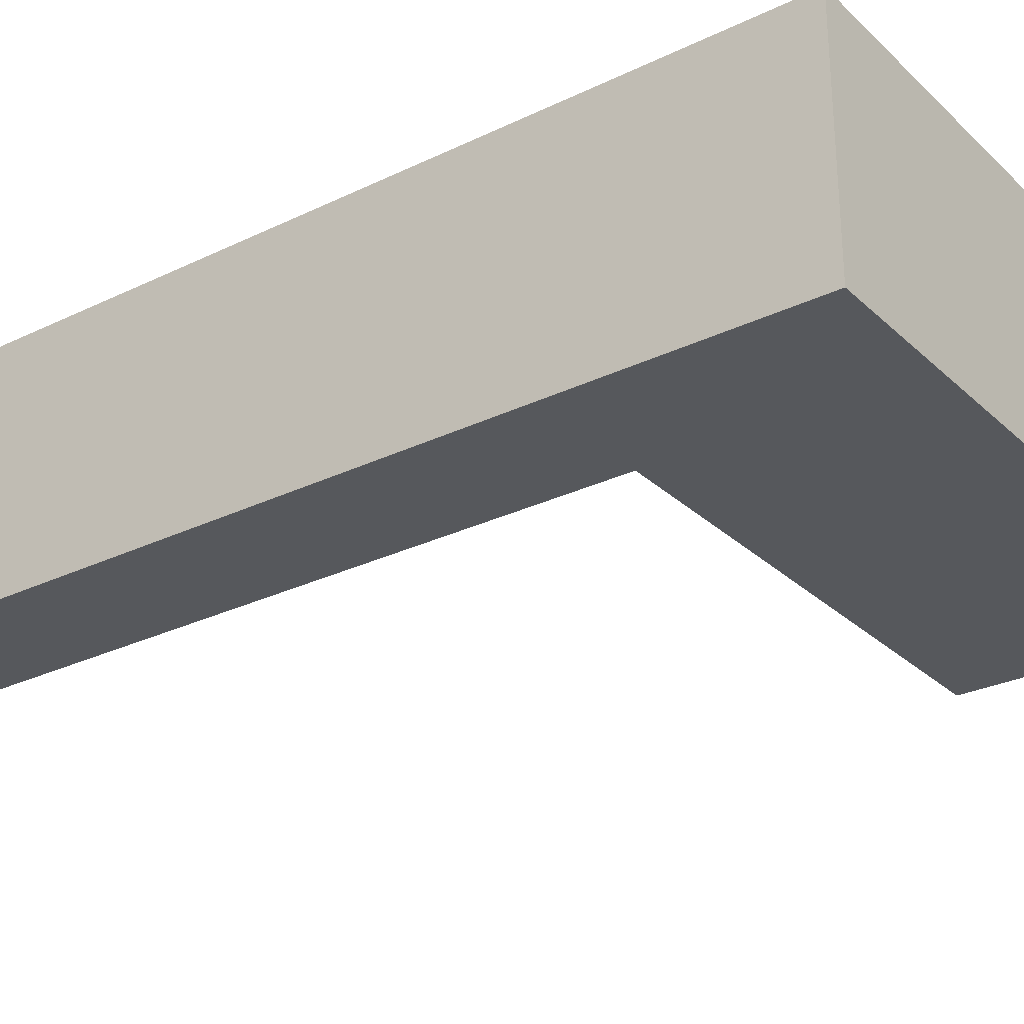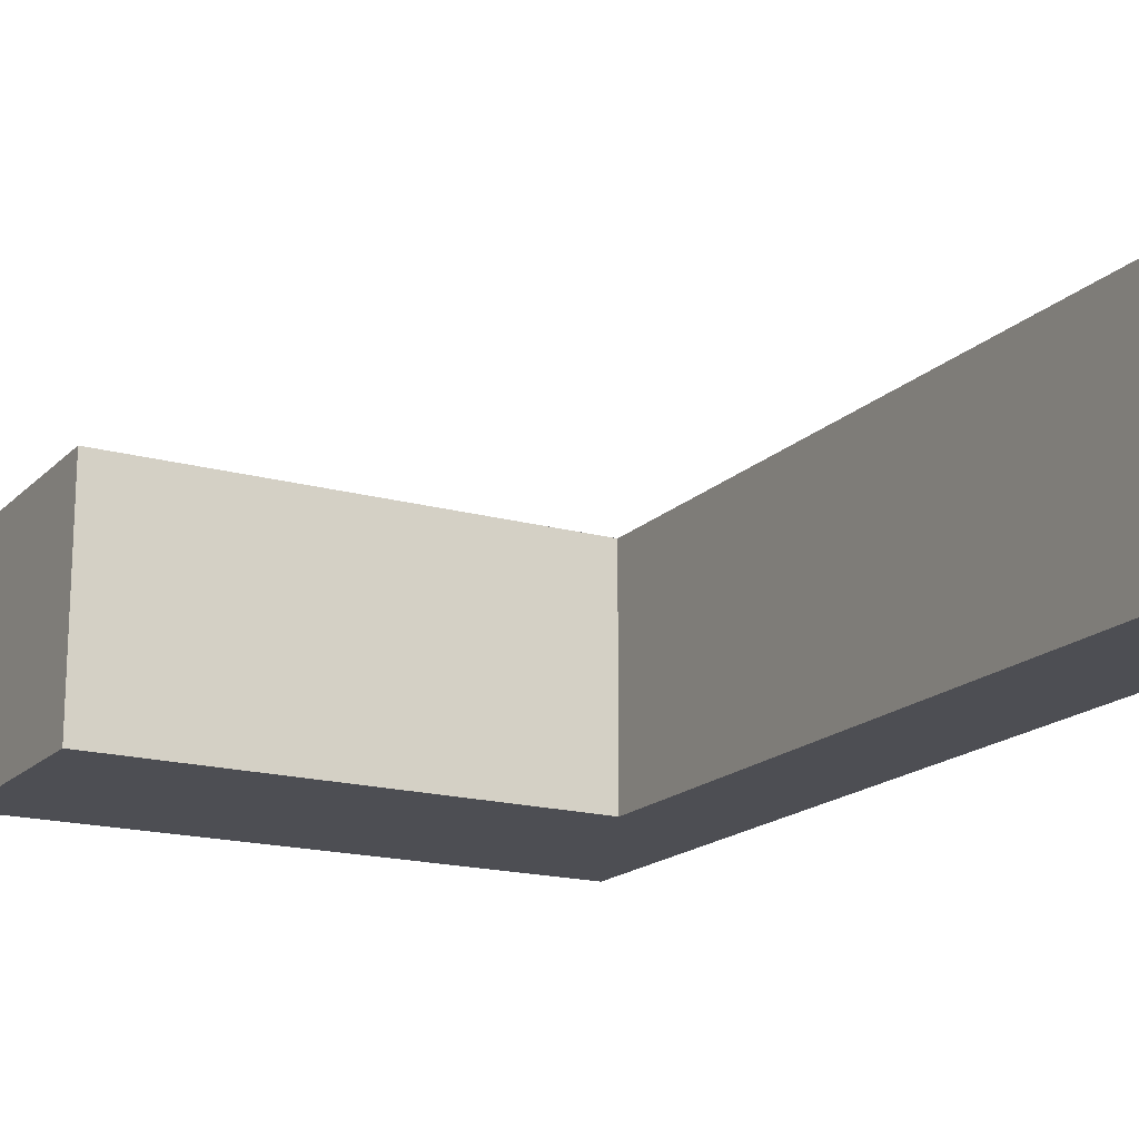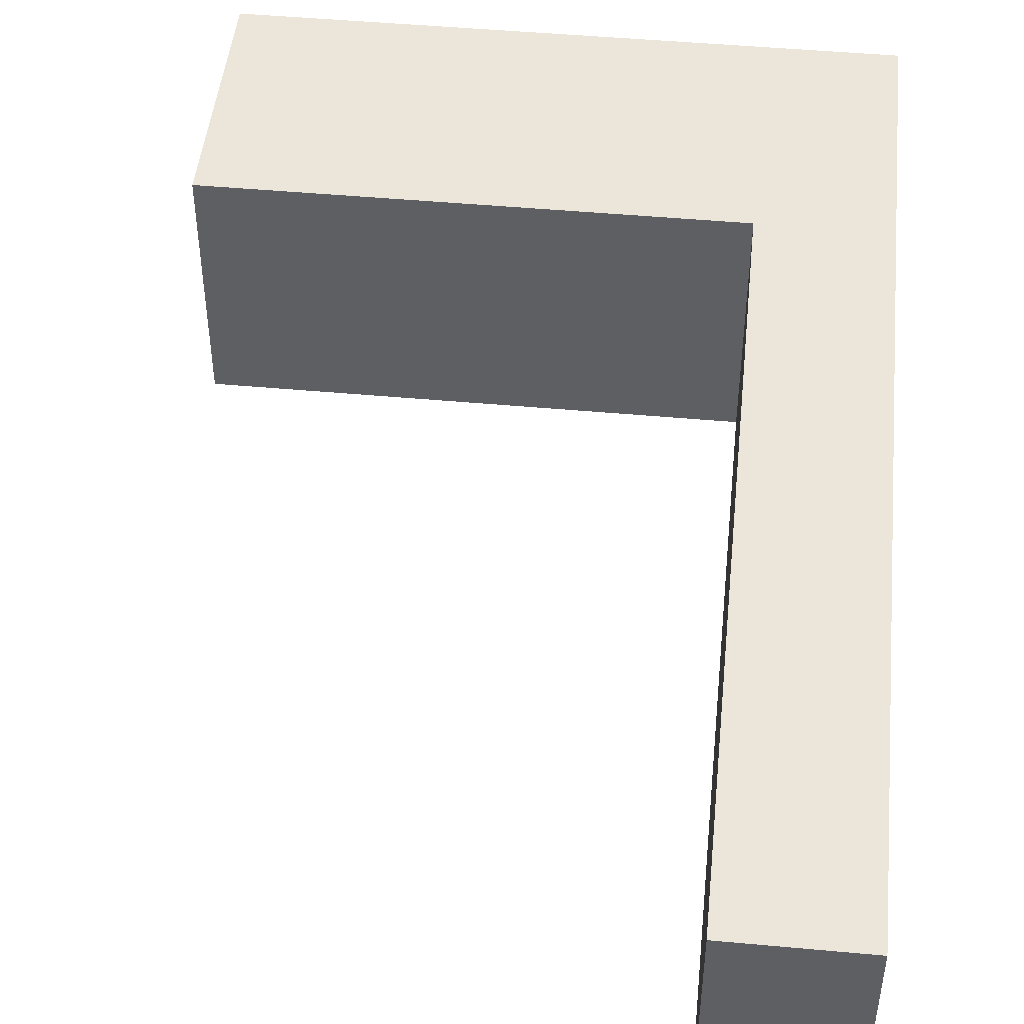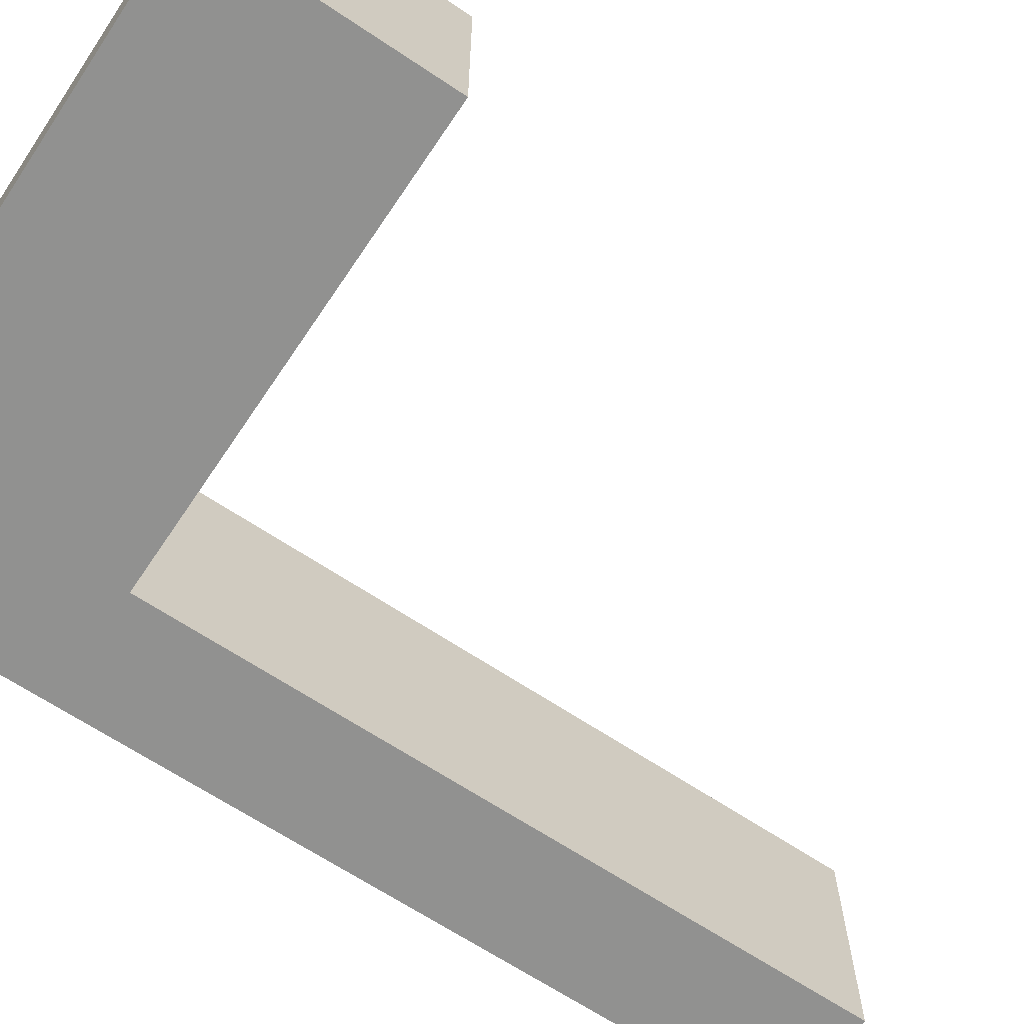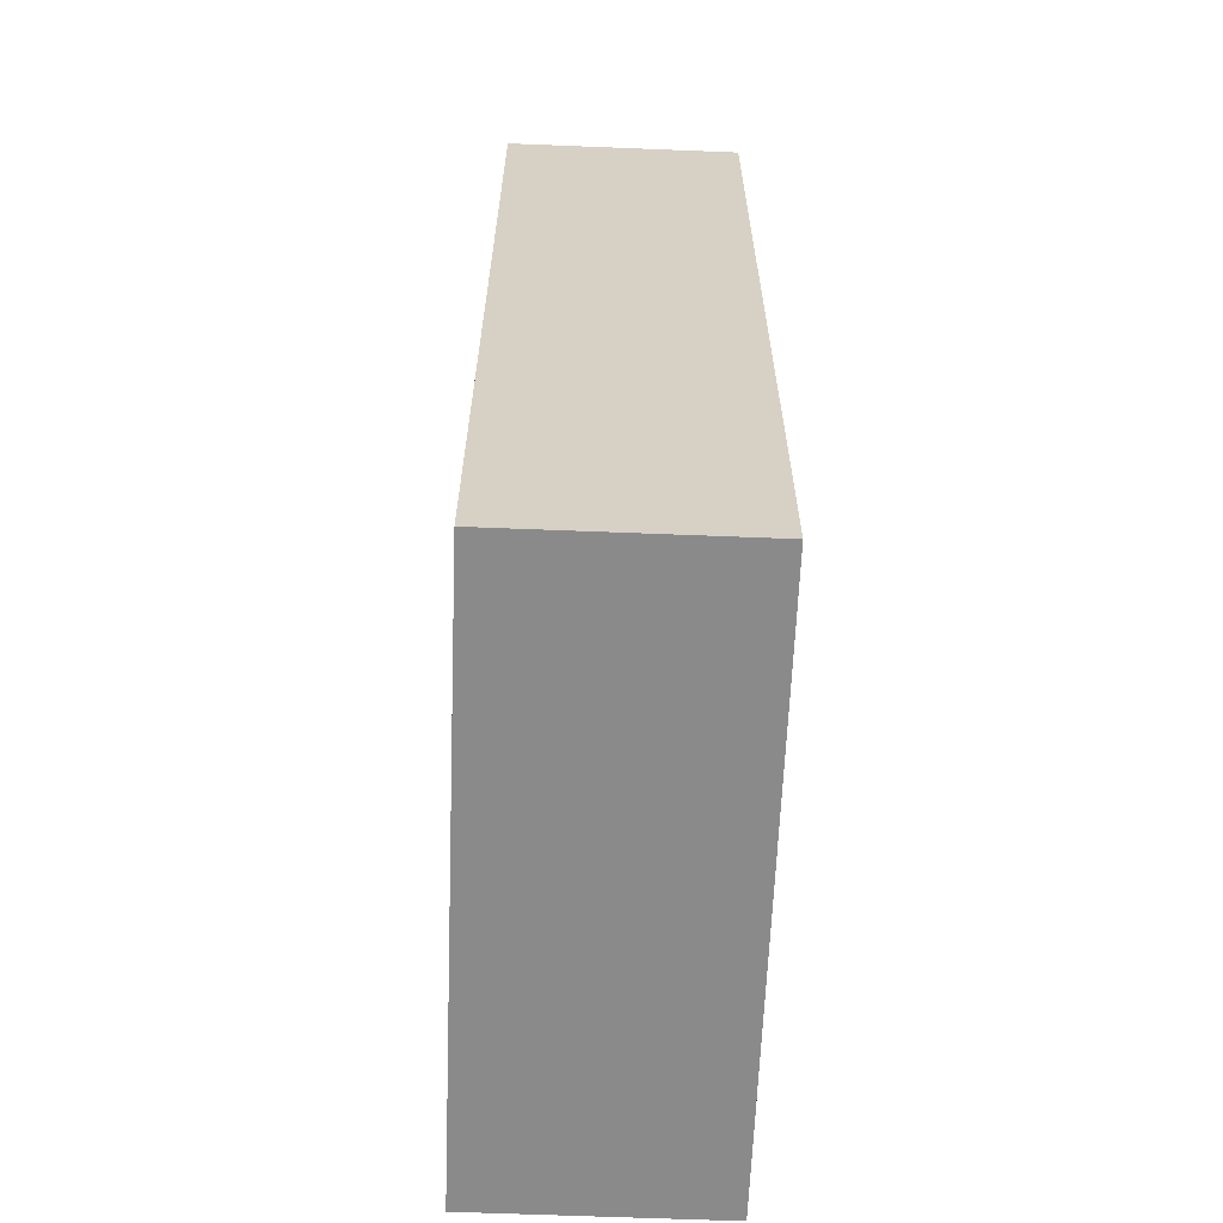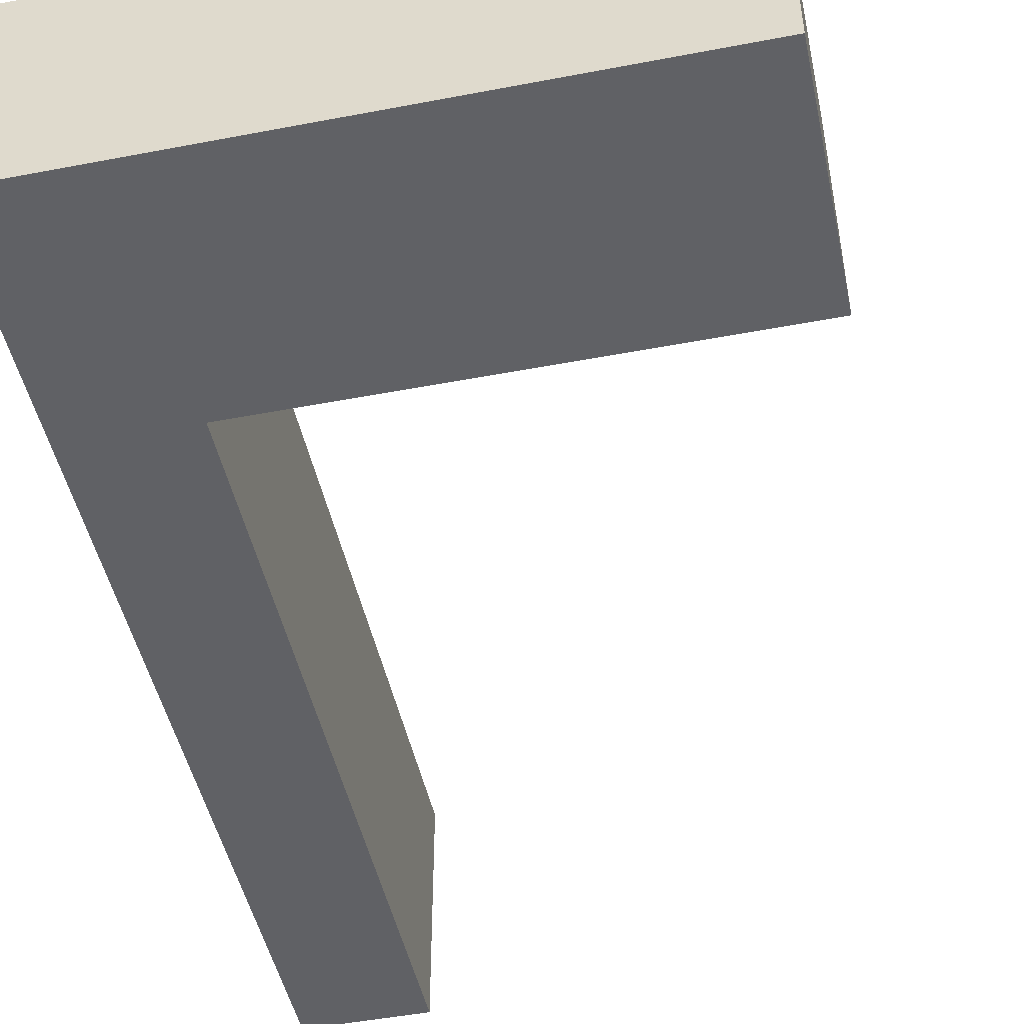
<metadata>
{"format":"obj","ext":"obj","renderer":"f3d","projection":"perspective","resolution":1024,"background":"white","views":[{"elev":-28.1,"azim":-53.8,"up":"+Z"},{"elev":-17.3,"azim":150.9,"up":"+Z"},{"elev":47.6,"azim":-174.1,"up":"+Z"},{"elev":-65.9,"azim":56.1,"up":"+Z"},{"elev":-63.5,"azim":-92.3,"up":"+Y"},{"elev":-48.0,"azim":12.1,"up":"+Z"}]}
</metadata>
<code>
v 30.5 0 1
v 30.5 0 -0
v 30.5 0 -1
v 30.5 8 1
v 30.5 8 -0
v 30.5 8 -1
v 31.5 2 1
v 31.5 2 -0
v 31.5 2 -1
v 31.5 8 1
v 31.5 8 -0
v 31.5 8 -1
v 35.5 0 1
v 35.5 0 -0
v 35.5 0 -1
v 35.5 2 1
v 35.5 2 -0
v 35.5 2 -1
v 30.5 0 1
v 30.5 8 1
v 31.5 2 1
v 31.5 8 1
v 35.5 0 1
v 35.5 2 1
v 30.5 0 -1
v 30.5 8 -1
v 31.5 2 -1
v 31.5 8 -1
v 35.5 0 -1
v 35.5 2 -1
v 30.5 0 1
v 35.5 0 1
v 30.5 0 -0
v 35.5 0 -0
v 30.5 0 -1
v 35.5 0 -1
v 31.5 2 1
v 35.5 2 1
v 31.5 2 -0
v 35.5 2 -0
v 31.5 2 -1
v 35.5 2 -1
v 30.5 8 1
v 31.5 8 1
v 30.5 8 -0
v 31.5 8 -0
v 30.5 8 -1
v 31.5 8 -1
f 4 2 1
f 5 3 2
f 5 2 4
f 6 3 5
f 7 8 10
f 8 9 11
f 10 8 11
f 11 9 12
f 13 14 16
f 14 15 17
f 16 14 17
f 17 15 18
f 21 20 19
f 22 20 21
f 23 21 19
f 24 21 23
f 25 26 27
f 27 26 28
f 25 27 29
f 29 27 30
f 33 32 31
f 34 32 33
f 35 34 33
f 36 34 35
f 37 38 39
f 39 38 40
f 39 40 41
f 41 40 42
f 43 44 45
f 45 44 46
f 45 46 47
f 47 46 48

</code>
